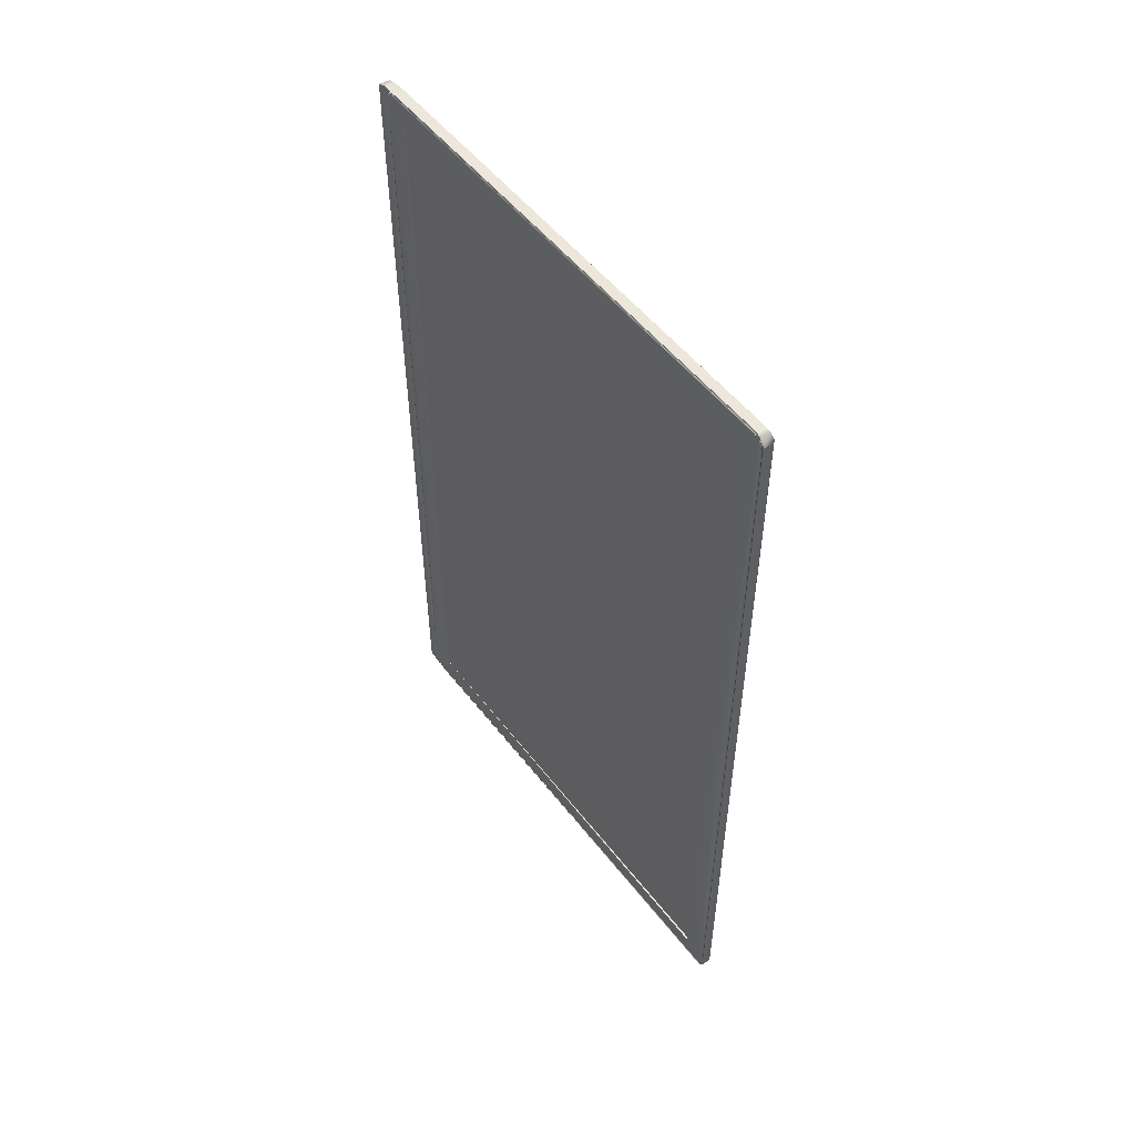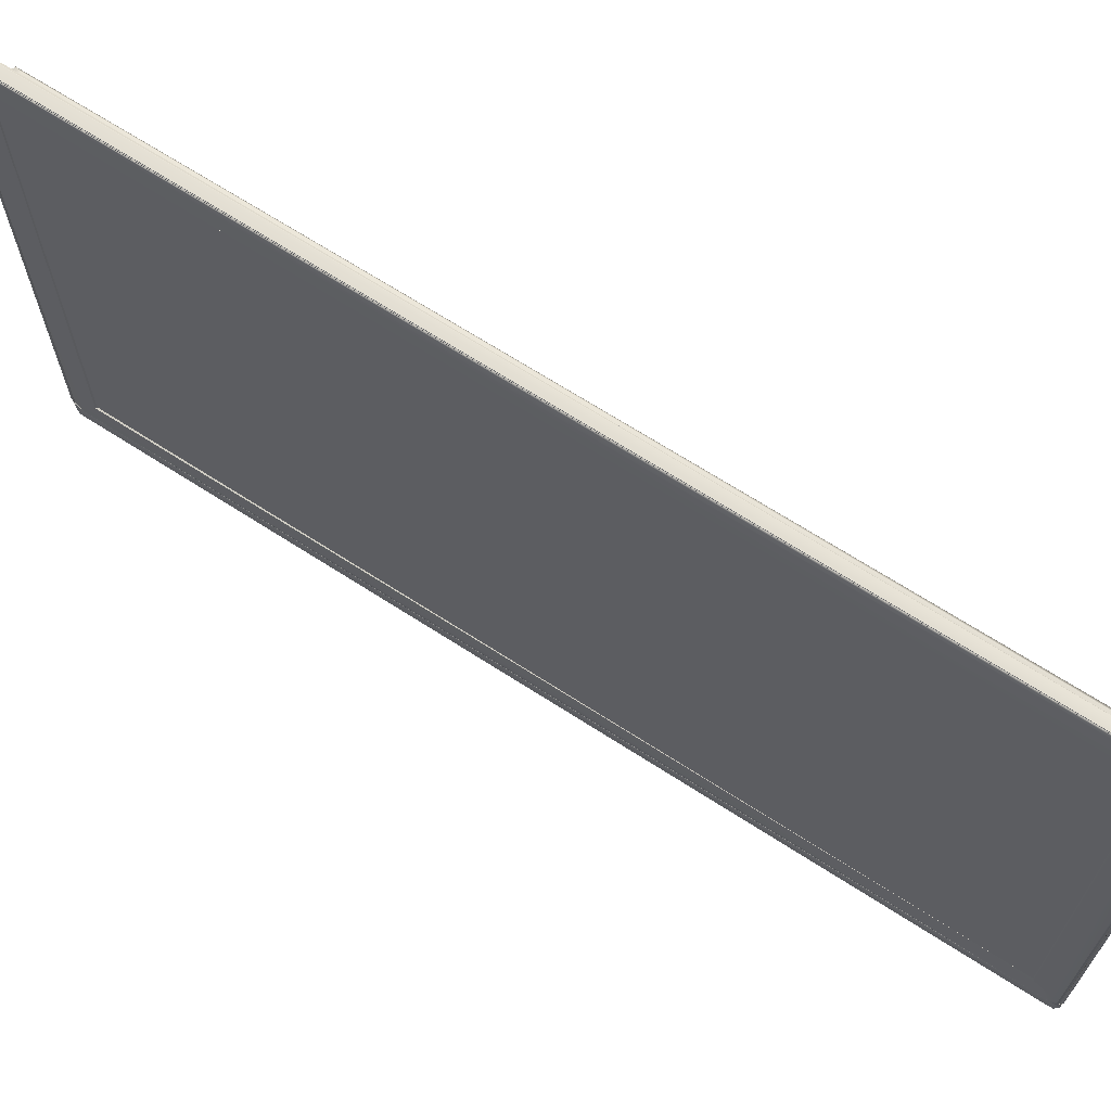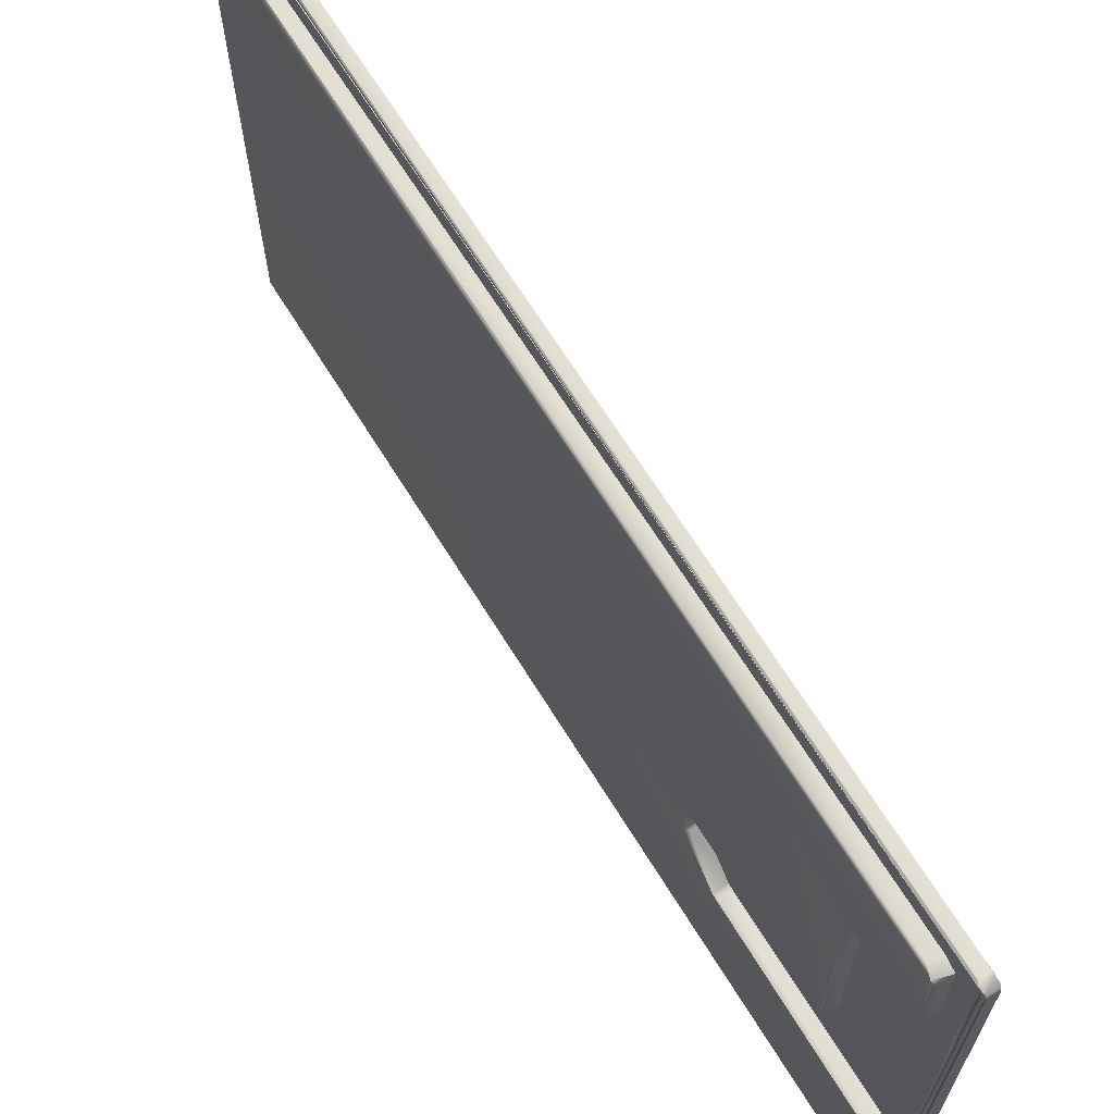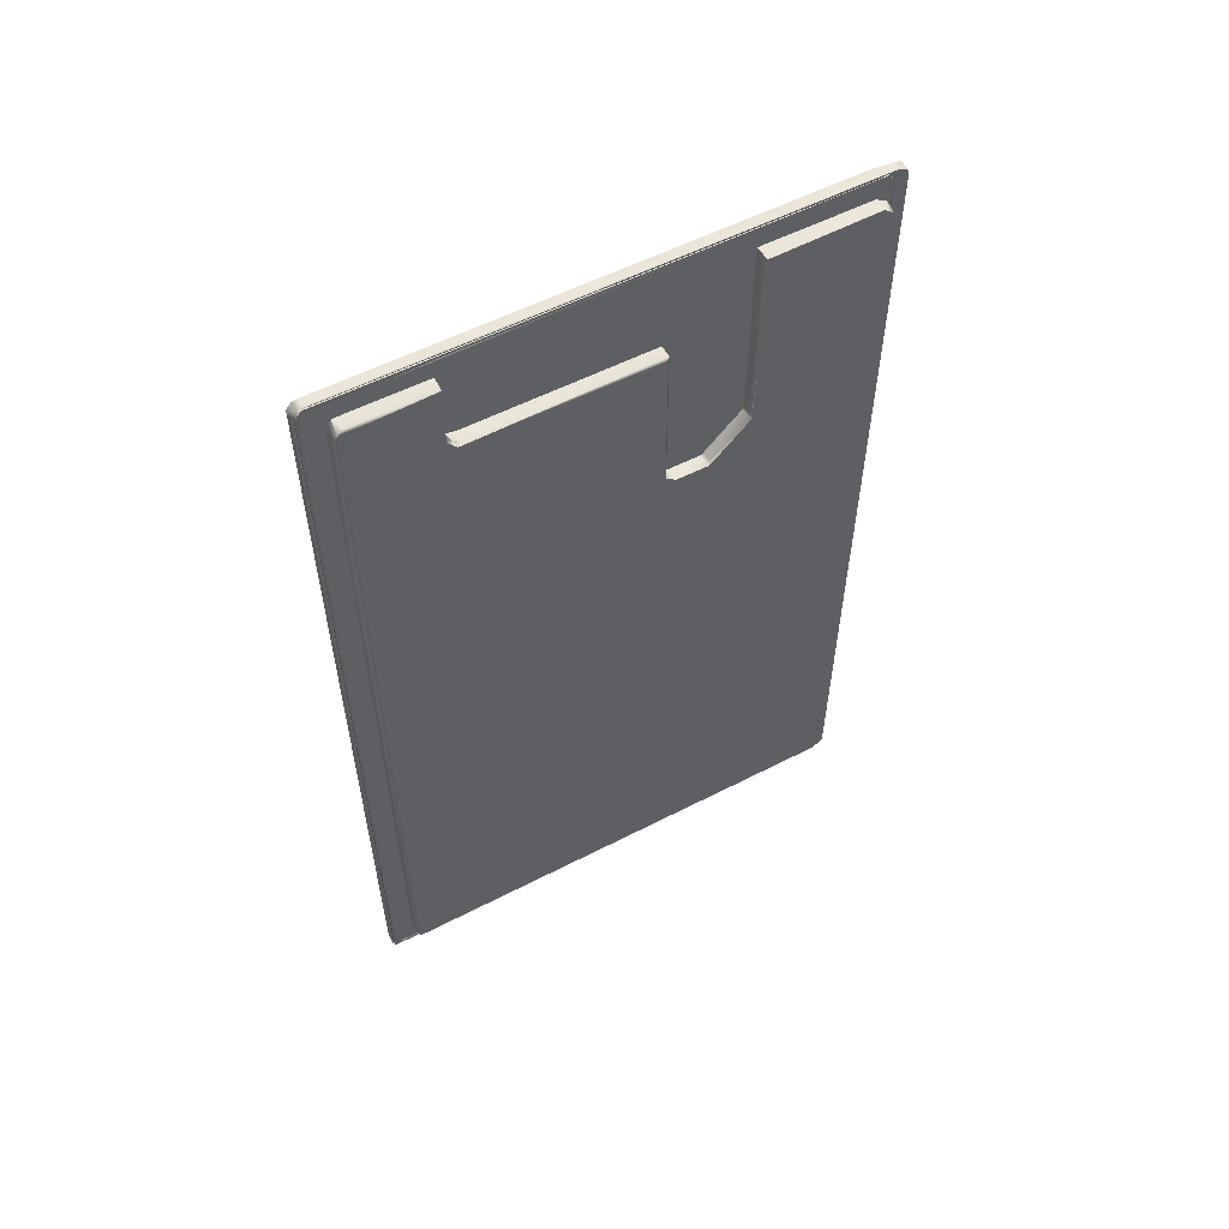
<metadata>
{"format":"obj","ext":"obj","renderer":"f3d","projection":"perspective","resolution":1024,"background":"white","views":[{"elev":52.3,"azim":143.3,"up":"+Z"},{"elev":67.9,"azim":122.9,"up":"+Y"},{"elev":66.3,"azim":-31.6,"up":"+Y"},{"elev":55.7,"azim":-118.4,"up":"+Z"}]}
</metadata>
<code>
g
v 0.006 -0.384 -0.625
v 0.006 -0.385 -0.599
v 0.006 -0.384 0.625
v 0.006 -0.385 0.599
v 0.019 0.385 0.625
v 0.019 0.384 0.609
v 0.019 0.385 -0.625
v 0.019 0.384 -0.605
v 0.006 -0.367 -0.625
v 0.006 -0.367 0.599
v 0.006 -0.367 0.625
v 0.019 0.381 0.625
v 0.019 0.382 0.599
v 0.019 0.382 -0.626
v 0.019 0.382 -0.599
v 0.005 -0.385 -0.627
v 0.005 -0.385 -0.599
v 0.006 -0.384 -0.618
v 0.005 -0.384 -0.625
v 0.005 -0.385 0.627
v 0.005 -0.385 0.599
v 0.006 -0.384 0.618
v 0.005 -0.384 0.625
v 0.02 0.385 0.628
v 0.02 0.384 0.612
v 0.019 0.384 -0.628
v 0.02 0.384 -0.612
v 0.006 -0.367 -0.63
v 0.005 -0.367 -0.599
v 0.006 -0.367 -0.625
v 0.005 -0.368 -0.599
v 0.006 -0.367 0.63
v 0.005 -0.368 0.599
v 0.005 -0.367 0.625
v 0.019 0.381 0.628
v 0.019 0.382 0.618
v 0.02 0.383 0.605
v 0.019 0.383 -0.612
v 0.02 -0.35 -0.639
v 0.02 -0.347 -0.637
v -0.016 -0.047 0.046
v 0.005 -0.36 -0.631
v 0.021 0.379 0.624
v 0.02 -0.365 -0.636
v 0.019 -0.366 -0.626
v 0.019 -0.366 -0.625
v 0.02 0.381 0.611
v 0.018 0.381 0.625
v 0.006 -0.364 0.627
v 0.006 -0.366 0.625
v 0.006 -0.366 -0.625
v 0.02 0.379 -0.598
v 0.021 0.379 -0.623
v 0.02 -0.365 -0.599
v 0.005 -0.364 -0.599
v 0.005 -0.364 -0.625
v 0.006 0.381 0.618
v 0.006 0.381 0.599
v 0.007 0.382 0.625
v 0.007 0.381 0.599
v 0.019 0.377 -0.635
v 0.02 0.368 -0.635
v 0.018 0.37 -0.636
v 0.018 0.355 -0.637
v 0.007 0.346 -0.601
v 0.007 -0.331 0.601
v 0.007 0.346 0.601
v 0.007 -0.331 -0.601
v 0.019 0.346 0.601
v 0.019 -0.331 0.601
v 0.019 0.346 -0.601
v 0.019 -0.331 -0.601
v 0.02 -0.384 -0.599
v 0.02 -0.368 -0.625
v 0.02 -0.368 -0.599
v 0.02 -0.384 -0.625
v 0.02 -0.384 -0.479
v 0.02 -0.368 -0.479
v -0.015 -0.125 0.266
v 0.007 -0.122 0.266
v 0.007 -0.126 0.268
v 0.007 -0.129 0.271
v -0.01 -0.128 0.27
v 0.008 -0.18 0.322
v 0.005 -0.365 0.599
v 0.005 -0.364 0.599
v 0.006 -0.354 -0.637
v 0.019 -0.354 -0.637
v 0.005 -0.35 -0.638
v 0.005 -0.359 -0.637
v 0.006 -0.357 -0.638
v 0.006 -0.347 -0.637
v 0.006 -0.35 -0.64
v 0.006 -0.347 -0.64
v 0.019 0.37 -0.637
v 0.006 0.37 -0.637
v 0.005 0.357 -0.639
v 0.005 -0.347 -0.639
v 0.005 0.38 -0.638
v 0.019 0.373 -0.638
v 0.02 0.355 -0.638
v 0.02 -0.347 -0.638
v 0.02 -0.347 0.638
v 0.02 -0.347 0.64
v 0.019 -0.354 0.637
v 0.02 -0.347 0.637
v 0.02 -0.35 0.639
v 0.02 -0.347 -0.64
v 0.005 -0.35 0.64
v 0.005 -0.347 0.64
v 0.006 -0.355 0.638
v 0.005 -0.347 0.637
v 0.019 0.37 0.637
v 0.005 0.355 0.639
v 0.006 0.37 0.637
v 0.019 0.362 0.638
v 0.021 0.379 0.635
v 0.02 0.355 0.638
v 0.005 -0.347 0.639
v 0.005 0.378 0.638
v 0.02 0.383 0.627
v 0.02 0.383 -0.627
v 0.006 0.381 0.625
v 0.006 0.381 -0.625
v 0.003 0.383 0.628
v 0.005 0.383 -0.628
v 0.006 0.385 -0.626
v 0.006 0.385 0.626
v 0.005 0.384 0
v 0.005 0.384 0.625
v -0.009 -0.063 0.288
v 0.007 -0.063 0.285
v -0.009 -0.066 0.273
v 0.007 -0.076 0.266
v -0.015 -0.078 0.266
v -0.015 -0.183 0.324
v -0.011 -0.183 0.329
v 0.007 -0.183 0.331
v -0.009 0.221 0.524
v 0.007 0.22 0.522
v 0.007 0.216 0.507
v -0.009 0.211 0.505
v 0.007 0.201 0.503
v -0.009 0.199 0.503
v 0.006 -0.354 0.636
v 0.018 -0.355 0.637
v 0.018 -0.339 0.637
v 0.007 -0.339 0.637
v 0.018 0.355 0.637
v 0.007 0.355 0.637
v 0.019 0.37 0.636
v 0.007 0.37 0.637
v 0.005 -0.354 -0.633
v 0.007 -0.354 -0.637
v 0.007 -0.339 -0.637
v 0.005 0.379 -0.625
v 0.006 0.381 -0.628
v 0.005 0.381 -0.612
v 0.007 0.381 -0.625
v 0.007 0.381 -0.599
v 0.018 0.381 0
v 0.018 0.382 -0.625
v 0.007 0.37 -0.637
v 0.007 0.355 -0.637
v 0.018 -0.339 -0.637
v 0.018 -0.354 -0.637
v 0.019 0.379 -0.639
v 0.019 0.359 -0.639
v 0.019 0.37 -0.64
v 0.006 0.37 -0.64
v 0.019 -0.37 -0.639
v 0.006 -0.37 -0.64
v 0.005 -0.35 -0.64
v 0.005 -0.351 -0.64
v 0.005 -0.372 -0.64
v 0.005 -0.369 -0.64
v 0.005 -0.351 -0.639
v 0.005 -0.37 -0.639
v 0.005 -0.351 -0.639
v 0.005 -0.366 -0.639
v 0.005 -0.35 0.638
v 0.019 -0.37 0.639
v 0.006 -0.37 0.639
v 0.019 0.37 0.64
v 0.019 0.36 0.639
v 0.02 0.377 0.638
v 0.006 0.37 0.64
v -0.009 -0.183 0.418
v -0.012 -0.183 0.598
v 0.007 -0.184 0.605
v -0.016 -0.186 0.604
v -0.014 -0.343 0.605
v 0.007 -0.342 0.605
v 0.007 -0.358 0.597
v -0.015 -0.358 0.593
v 0.007 -0.358 0.384
v -0.013 -0.358 0.384
v -0.016 -0.269 0.535
v -0.016 -0.062 0.278
v 0.007 -0.063 0.503
v -0.013 -0.063 0.503
v -0.016 0.209 0.501
v -0.016 0.222 0.517
v 0.007 0.22 0.605
v -0.015 0.221 0.604
v -0.013 0.335 0.605
v 0.007 0.342 0.605
v -0.016 0.345 0.599
v 0.007 0.35 0.589
v -0.012 0.35 0.586
v 0.007 0.35 0.354
v -0.016 0.282 0.583
v -0.016 0.278 0.367
v -0.016 -0.059 0.499
v -0.016 -0.043 0.483
v -0.016 0.345 -0.601
v -0.012 0.35 -0.588
v -0.013 0.037 -0.605
v -0.016 -0.354 -0.599
v -0.012 -0.339 -0.605
v -0.012 -0.358 -0.588
v 0.007 0.341 -0.605
v 0.007 0.05 -0.605
v 0.007 -0.352 -0.605
v 0.007 -0.358 -0.586
v -0.016 -0.271 0.307
v 0.02 -0.364 0.611
v 0.019 -0.366 0.631
v 0.018 -0.366 0.625
v 0.005 0.38 0.627
v 0.005 -0.385 -0.038
v 0.005 -0.368 0.008
v 0.019 -0.385 0.625
v 0.02 -0.384 0.625
v 0.02 -0.368 0.625
v 0.02 -0.368 0.157
v 0.019 -0.385 -0.625
v 0.02 0.38 0.598
v 0.02 0.379 0.597
v 0.018 -0.366 -0.599
v 0.018 -0.366 0.599
v 0.021 -0.364 -0.623
v 0.005 -0.36 -0.625
v 0.007 -0.36 -0.63
v 0.007 -0.36 0
v 0.005 -0.36 0.625
v 0.007 -0.36 0.63
v 0.005 -0.359 0.636
v 0.005 -0.354 0.634
v 0.005 -0.354 0.631
v 0.007 0.181 0.631
v 0.005 0.008 0.634
v 0.005 0.37 0.633
v 0.007 0.372 0.631
v 0.005 0.373 0.636
v 0.005 0.376 0.627
v 0.005 0.379 0.625
v 0.005 0.008 0.636
v 0.021 -0.364 0.623
v 0.021 -0.353 0.634
v 0.021 -0.33 0.602
v 0.02 -0.365 -0.598
v 0.02 -0.365 0.598
v 0.021 0.346 0.6
v 0.021 0.008 0.624
v 0.02 0.008 0.634
v 0.02 0.368 0.635
v 0.018 0.345 0.6
v 0.02 0.375 0.636
v 0.018 0.008 0.6
v 0.018 -0.329 0.6
v 0.019 -0.33 -0.6
v 0.018 -0.329 0
v 0.021 -0.351 0
v 0.02 -0.364 -0.597
v 0.021 -0.329 -0.602
v 0.018 0.008 -0.6
v 0.018 0.345 -0.6
v 0.022 0.346 -0.599
v 0.022 0.344 -0.601
v 0.021 0.008 -0.621
v 0.021 -0.353 -0.634
v 0.02 0.008 -0.634
v 0.007 0.181 -0.631
v 0.005 0.008 -0.634
v 0.005 0.37 -0.631
v 0.004 0.374 -0.635
v 0.005 0.376 -0.625
v 0.018 0.345 0
v 0.021 0.369 0
v 0.019 -0.366 0.625
v 0.019 -0.366 -0.625
v 0.006 -0.366 -0.002
v 0.02 -0.383 0.634
v 0.02 -0.366 0.63
v 0.02 -0.359 0.638
v 0.005 -0.382 0.634
v 0.02 -0.383 -0.634
v 0.02 -0.366 -0.63
v 0.02 -0.359 -0.638
v 0.005 -0.383 -0.634
v 0.005 0.379 0
v 0.007 -0.36 -0.612
v 0.007 0.369 -0.631
v 0.004 0.376 -0.625
v 0.004 0.008 0
v 0.005 -0.36 0.631
v 0.007 -0.36 0.599
v 0.007 0.35 -0.589
v -0.013 0.35 0.354
g
f 16 1 2
f 2 17 16
f 20 21 4
f 4 3 20
f 30 31 29
f 10 32 11
f 35 13 36
f 14 38 15
f 18 16 17
f 21 20 22
f 28 30 29
f 33 34 32
f 47 48 43
f 45 44 54
f 57 59 60
f 65 66 67
f 66 65 68
f 69 70 71
f 70 72 71
f 70 66 72
f 66 68 72
f 72 68 71
f 68 65 71
f 71 65 69
f 65 67 69
f 69 67 70
f 67 66 70
f 73 74 75
f 73 76 74
f 77 73 75
f 75 78 77
f 79 81 80
f 83 84 82
f 55 85 86
f 49 86 85
f 89 90 87
f 90 89 91
f 92 87 88
f 92 88 40
f 93 87 92
f 92 94 93
f 40 95 92
f 96 92 95
f 92 96 97
f 97 98 92
f 40 100 95
f 101 100 40
f 40 102 101
f 107 105 106
f 106 104 107
f 40 39 108
f 110 111 109
f 110 112 111
f 111 112 106
f 111 106 105
f 106 112 113
f 114 115 112
f 112 115 113
f 106 113 116
f 103 106 116
f 103 116 118
f 114 112 119
f 121 37 25
f 25 37 27
f 27 38 122
f 37 38 27
f 38 37 36
f 36 15 38
f 15 36 13
f 12 123 13
f 13 123 15
f 123 124 15
f 14 15 124
f 125 124 123
f 125 126 124
f 124 126 14
f 38 14 122
f 122 26 27
f 26 7 8
f 127 7 26
f 126 129 127
f 130 127 129
f 127 130 128
f 125 128 130
f 125 123 35
f 12 35 123
f 13 35 12
f 36 121 35
f 121 36 37
f 24 121 25
f 24 25 6
f 24 6 5
f 128 24 5
f 128 7 127
f 7 128 5
f 5 8 7
f 8 5 6
f 26 8 6
f 27 26 6
f 6 25 27
f 131 133 132
f 133 134 132
f 134 133 135
f 137 84 136
f 137 138 84
f 139 141 140
f 139 142 141
f 142 143 141
f 143 142 144
f 145 146 147
f 147 148 145
f 148 147 149
f 149 150 148
f 151 150 149
f 152 150 151
f 157 156 158
f 57 157 158
f 160 159 157
f 157 57 58
f 58 160 157
f 160 58 60
f 60 58 57
f 59 48 161
f 161 60 59
f 161 160 60
f 162 160 161
f 160 162 159
f 163 63 64
f 64 164 163
f 164 64 165
f 165 155 164
f 154 155 165
f 165 166 154
f 167 101 102
f 102 168 167
f 102 108 168
f 108 169 168
f 108 170 169
f 170 108 94
f 97 170 94
f 93 94 108
f 93 108 39
f 39 171 93
f 172 93 171
f 93 174 173
f 175 174 93
f 176 173 174
f 178 177 173
f 173 177 179
f 180 179 177
f 89 173 179
f 89 179 91
f 180 91 179
f 183 182 107
f 107 109 183
f 109 107 104
f 104 110 109
f 184 110 104
f 104 185 184
f 186 185 104
f 104 103 186
f 103 118 186
f 110 184 187
f 110 187 114
f 119 110 114
f 88 39 40
f 125 130 129
f 129 126 125
f 127 99 126
f 170 97 99
f 99 127 26
f 99 26 167
f 169 170 99
f 99 167 169
f 167 168 169
f 167 122 100
f 122 167 26
f 138 137 188
f 189 138 188
f 138 189 190
f 191 190 189
f 192 190 191
f 190 192 193
f 192 194 193
f 195 194 192
f 195 196 194
f 196 195 197
f 137 191 189
f 191 137 136
f 189 188 137
f 84 83 136
f 83 82 81
f 81 79 83
f 135 41 79
f 135 79 80
f 80 134 135
f 135 133 199
f 199 133 131
f 200 131 132
f 131 200 201
f 131 201 199
f 144 201 200
f 200 143 144
f 201 144 202
f 142 202 144
f 142 203 202
f 203 142 139
f 204 139 140
f 139 204 205
f 139 205 203
f 204 206 205
f 206 204 207
f 207 208 206
f 208 207 209
f 208 209 210
f 211 210 209
f 203 205 212
f 212 213 203
f 203 213 202
f 202 214 201
f 213 215 202
f 202 215 214
f 199 201 214
f 199 41 135
f 215 41 199
f 199 214 215
f 215 213 41
f 216 41 213
f 216 219 41
f 218 219 216
f 218 220 219
f 218 216 222
f 222 223 218
f 223 220 218
f 220 223 224
f 224 219 220
f 221 219 224
f 221 224 225
f 196 221 225
f 221 196 197
f 191 195 192
f 195 191 198
f 197 195 219
f 219 195 198
f 197 219 221
f 41 219 226
f 198 226 219
f 136 198 191
f 226 198 136
f 79 136 83
f 79 226 136
f 226 79 41
f 230 59 57
f 23 34 22
f 34 33 22
f 231 22 33
f 33 232 231
f 231 21 22
f 231 4 21
f 233 3 4
f 231 233 4
f 236 235 234
f 77 236 234
f 234 233 77
f 78 236 77
f 77 233 237
f 237 73 77
f 76 73 237
f 18 231 232
f 232 31 18
f 18 31 30
f 30 19 18
f 18 17 231
f 17 2 231
f 2 1 237
f 237 231 2
f 237 233 231
f 238 239 52
f 43 239 238
f 43 238 47
f 51 46 240
f 51 240 241
f 241 50 51
f 229 50 241
f 50 55 51
f 56 51 55
f 55 50 85
f 85 50 49
f 44 45 46
f 51 44 46
f 243 51 56
f 244 243 245
f 243 56 55
f 245 243 246
f 246 243 55
f 55 86 246
f 49 246 86
f 246 247 245
f 247 246 49
f 49 248 247
f 247 248 249
f 251 247 250
f 249 250 247
f 252 250 249
f 250 253 251
f 252 253 250
f 253 254 251
f 253 256 254
f 256 253 255
f 256 255 230
f 256 230 257
f 59 230 255
f 258 255 253
f 253 252 258
f 258 252 248
f 252 249 248
f 50 229 228
f 49 50 228
f 248 49 228
f 145 248 228
f 259 146 228
f 259 228 227
f 145 228 146
f 146 259 260
f 261 260 259
f 262 227 263
f 263 227 228
f 265 260 261
f 266 260 265
f 267 266 265
f 267 265 261
f 261 264 267
f 268 264 261
f 255 152 151
f 59 255 269
f 269 48 59
f 151 269 255
f 269 43 48
f 269 267 43
f 264 43 267
f 271 270 268
f 268 261 271
f 271 261 272
f 272 273 271
f 259 274 261
f 261 274 272
f 242 272 274
f 274 275 242
f 274 227 275
f 259 227 274
f 278 277 272
f 272 279 278
f 279 272 280
f 276 280 272
f 280 276 281
f 276 282 281
f 281 62 280
f 281 283 62
f 281 282 283
f 242 282 272
f 276 272 282
f 44 282 242
f 282 44 283
f 44 62 283
f 61 62 44
f 63 61 44
f 64 63 44
f 44 165 64
f 166 165 44
f 154 166 44
f 153 154 51
f 153 51 243
f 153 243 244
f 244 284 153
f 286 153 284
f 285 153 286
f 286 287 285
f 285 154 153
f 287 154 285
f 164 155 154
f 154 287 163
f 164 154 163
f 286 156 287
f 156 286 288
f 157 287 156
f 157 159 162
f 157 162 61
f 287 157 61
f 61 162 53
f 163 287 61
f 163 61 63
f 53 62 61
f 53 280 62
f 280 53 279
f 278 279 268
f 268 289 278
f 268 279 264
f 43 264 279
f 43 279 290
f 290 279 53
f 43 290 239
f 239 290 52
f 52 290 53
f 236 291 235
f 291 236 78
f 75 74 292
f 75 292 78
f 293 292 9
f 293 9 28
f 28 232 293
f 232 28 29
f 29 31 232
f 232 33 32
f 293 232 32
f 32 10 293
f 10 11 291
f 291 293 10
f 78 292 291
f 291 292 293
f 186 121 24
f 121 186 117
f 186 184 185
f 128 120 24
f 120 184 186
f 120 187 184
f 120 114 187
f 125 120 128
f 120 186 24
f 294 234 235
f 294 235 295
f 295 235 291
f 295 182 294
f 182 295 296
f 32 295 291
f 291 11 32
f 295 32 111
f 23 32 34
f 32 23 297
f 297 111 32
f 111 297 183
f 105 296 111
f 111 296 295
f 74 76 298
f 298 299 74
f 292 74 299
f 299 298 171
f 171 300 299
f 292 299 9
f 299 300 28
f 28 9 299
f 90 28 300
f 300 88 90
f 87 90 88
f 180 90 91
f 90 180 178
f 90 178 301
f 28 90 301
f 30 301 19
f 30 28 301
f 19 301 16
f 16 18 19
f 1 16 298
f 1 298 237
f 16 301 298
f 298 76 237
f 39 300 171
f 175 172 171
f 301 175 171
f 301 171 298
f 93 172 175
f 301 178 175
f 175 176 174
f 178 176 175
f 176 178 173
f 178 180 177
f 241 228 229
f 240 46 241
f 241 46 54
f 54 228 241
f 263 228 54
f 54 46 45
f 302 156 288
f 288 256 302
f 302 256 257
f 257 230 302
f 156 302 230
f 156 230 158
f 158 230 57
f 161 48 162
f 48 47 162
f 162 47 52
f 52 53 162
f 52 47 238
f 23 20 297
f 23 22 20
f 20 3 233
f 20 233 294
f 183 297 294
f 183 294 182
f 294 297 20
f 182 296 107
f 294 233 234
f 44 242 262
f 262 54 44
f 263 54 262
f 275 262 242
f 262 275 227
f 183 109 181
f 111 183 181
f 150 145 148
f 150 152 255
f 145 150 255
f 145 255 258
f 145 258 248
f 151 149 147
f 147 146 151
f 269 151 267
f 146 267 151
f 146 260 267
f 260 266 267
f 96 99 97
f 126 99 96
f 100 14 126
f 14 100 122
f 101 167 100
f 95 100 96
f 126 96 100
f 114 120 115
f 115 120 113
f 35 117 125
f 117 35 121
f 118 116 186
f 116 117 186
f 120 125 117
f 117 116 113
f 117 113 120
f 304 42 284
f 42 304 286
f 305 286 288
f 256 305 288
f 256 251 307
f 303 307 308
f 307 303 42
f 286 306 42
f 306 286 305
f 305 256 306
f 42 306 307
f 306 256 307
f 94 98 97
f 222 216 217
f 217 309 222
f 217 211 309
f 211 217 310
f 210 211 310
f 310 217 216
f 310 208 210
f 208 310 216
f 208 216 212
f 213 212 216
f 208 212 205
f 205 206 208
f 51 154 44

</code>
